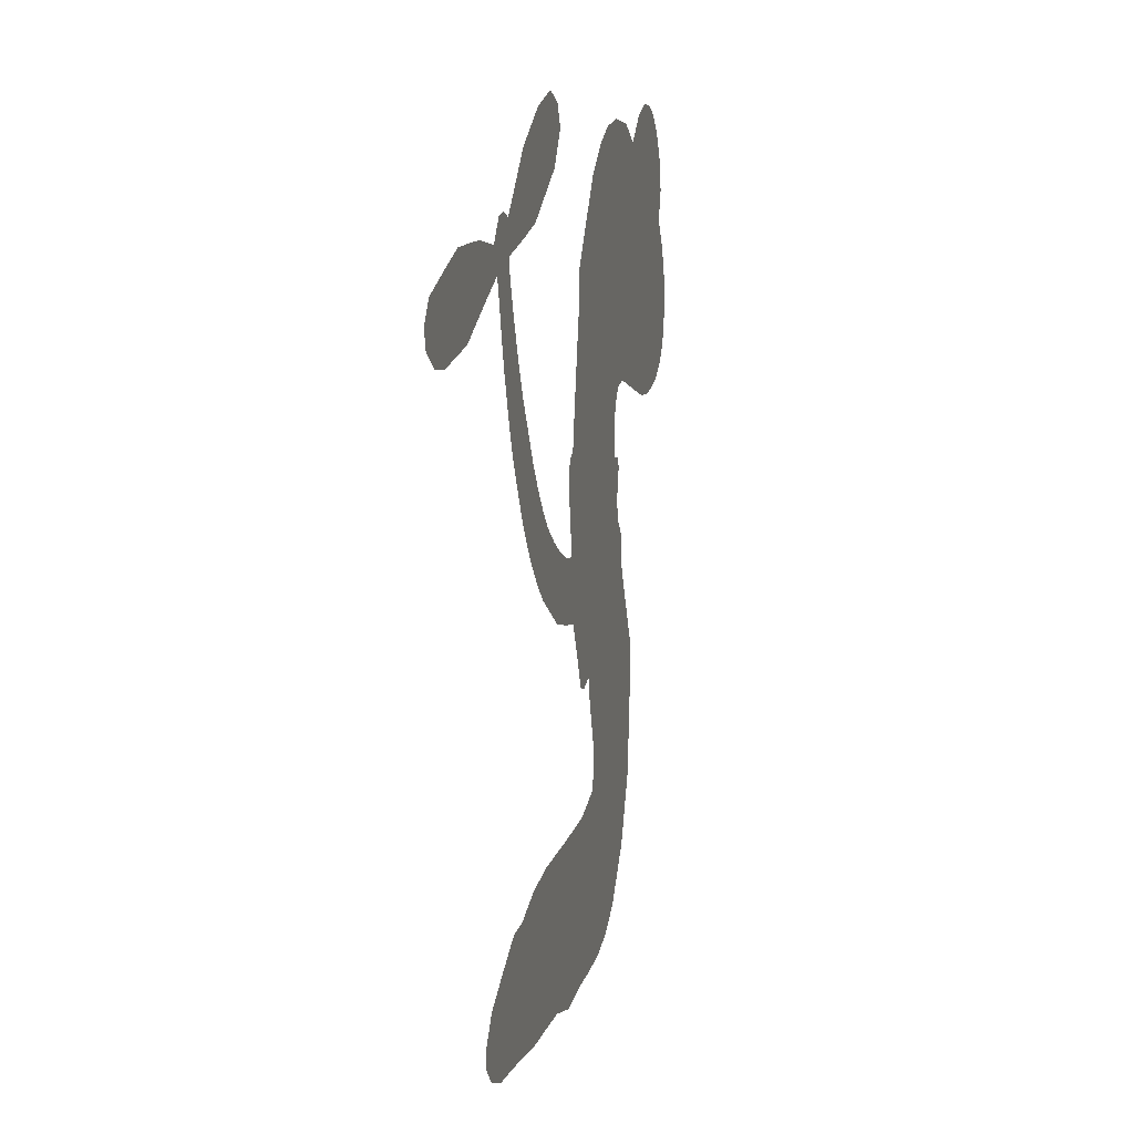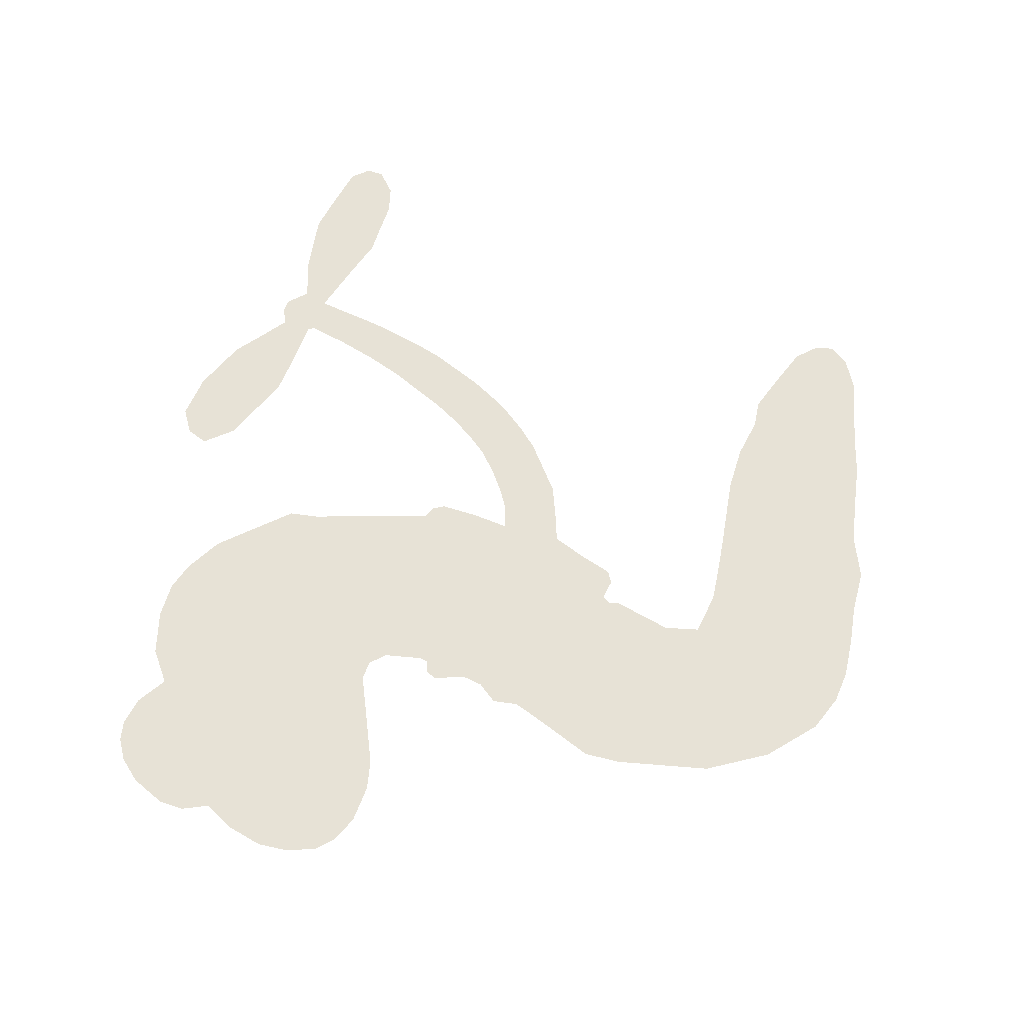
<metadata>
{"format":"obj","ext":"obj","renderer":"f3d","projection":"perspective","resolution":1024,"background":"white","views":[{"elev":13.0,"azim":102.7,"up":"+Y"},{"elev":63.5,"azim":-79.4,"up":"+Z"}]}
</metadata>
<code>
v -191.8 46.8 0
v -190.1 51.71 0
v -187.2 56.03 0
v -188.5 60.04 0
v -188 63.75 0
v -185.2 68.49 0
v -182.3 71.28 0
v -179.1 72.72 0
v -176.1 72.96 0
v -172.1 71.63 0
v -168.1 68.32 0
v -163.3 71.19 0
v -156.7 72.16 0
v -151.5 71.57 0
v -147.5 69.75 0
v -142.5 66.04 0
v -134.6 55.15 0
v -134.4 50.7 0
v -130.9 32.78 0
v -129.3 31.74 0
v -128.6 30.04 0
v -130.4 19.11 0
v -107.4 38.57 0
v -98.11 59.7 0
v -98.48 60.64 0
v -110.8 63.06 0
v -120.9 68.62 0
v -123.9 73.12 0
v -122.4 76.13 0
v -118.7 77.89 0
v -112.3 76.35 0
v -105 72.17 0
v -97.78 65.02 0
v -95.57 65.86 0
v -93.58 65.54 0
v -91.28 62.6 0
v -85.18 63.79 0
v -76.19 63.96 0
v -64.81 60.21 0
v -62.96 57.57 0
v -63.32 55.07 0
v -66.59 52.62 0
v -70.72 52.07 0
v -79.66 53.29 0
v -92.71 59.1 0
v -131.1 10.15 0
v -135.5 0.6525 0
v -137.4 -0.1242 0
v -140.2 0.7103 0
v -141 -0.3751 0
v -140.8 -1.719 0
v -143.8 -10.32 0
v -143.1 -15.56 0
v -136.6 -17.26 0
v -115.6 -17.18 0
v -108.9 -17.96 0
v -103 -19.76 0
v -99.03 -19.77 0
v -88.16 -25.22 0
v -85.69 -28.46 0
v -85.43 -31.18 0
v -87.8 -33.83 0
v -92.24 -35.7 0
v -108.7 -38.09 0
v -121.8 -38.92 0
v -128.4 -40.9 0
v -134.7 -40.42 0
v -146.6 -40.35 0
v -151.3 -39.28 0
v -156.4 -36.6 0
v -162.5 -29.65 0
v -166.7 -20.4 0
v -168.1 -6.407 0
v -167.8 -1.032 0
v -161.5 11.4 0
v -161.6 15.14 0
v -159.2 17.77 0
v -158.4 20.72 0
v -159.5 25.34 0
v -158.6 26.67 0
v -156.9 27.03 0
v -156.5 28.28 0
v -157 34.03 0
v -158.8 36.29 0
v -161.6 36.83 0
v -175.4 32.49 0
v -179.7 32.09 0
v -185.3 33.12 0
v -189 35.4 0
v -190.9 37.87 0
v -192 42.17 0
v -103.7 29.73 0
v -96.66 60.66 0
v -154.4 26.88 0
v -142.4 1.335 0
v -142.3 -6.092 0
v -157.3 24.94 0
v -131.7 29.66 0
v -133.5 5.394 0
v -96.93 44.25 0
v -97.63 62.73 0
v -94.63 51.71 0
v -93.68 55.45 0
v -158.9 23.02 0
v -140.4 3.509 0
v -104.8 61.78 0
v -94.79 62.84 0
v -101.4 63.29 0
v -89.22 -30.17 0
v -66.84 56.85 0
v -152.9 31.21 0
v -143.2 -1.789 0
v -156.1 22.39 0
v -185.6 40.01 0
v -177.2 67.6 0
v -159.1 41.48 0
v -129.2 24.52 0
v -137.5 2.817 0
v -102.1 48.65 0
v -100 54.07 0
v -145.1 5.684 0
v -136.8 32.63 0
v -154.5 18.01 0
v -153.7 38.51 0
v -137.5 7.424 0
v -95.7 57.75 0
v -148.3 0.7388 0
v -96.8 54.61 0
v -97.97 51.26 0
v -156.8 13.33 0
v -101.1 -26.76 0
v -86.08 56.24 0
v -119.4 72.83 0
v -101.4 68.54 0
v -70.47 62.15 0
v -181.6 60.98 0
v -95.67 47.96 0
v -101 -22.97 0
v -88.41 59.67 0
v -107.8 -24.97 0
v -93.56 -22.43 0
v -97.15 -24.91 0
v -152.7 63.61 0
v -147.2 -32.31 0
v -187.7 44.33 0
v -178.2 39.35 0
v -181.3 67.26 0
v -146 26.43 0
v -149.5 -6.428 0
v -115.9 65.84 0
v -104.6 65.93 0
v -184.8 58.98 0
v -180.8 53.33 0
v -181.5 57.12 0
v -174.4 56.45 0
v -177.7 59.22 0
v -100.5 -36.75 0
v -92.97 -27.18 0
v -150.9 67.42 0
v -142.4 52.64 0
v -148.2 -36.41 0
v -177.9 35.49 0
v -168.5 34.65 0
v -182.1 37.03 0
v -150.1 27.85 0
v -145.9 -7.369 0
v -149.8 -12.72 0
v -177.9 55.59 0
v -175.4 49.42 0
v -171.9 62.72 0
v -178.2 63.45 0
v -155.8 67.35 0
v -147.2 63.44 0
v -138.1 52.8 0
v -140.7 -40.56 0
v -152.5 -33.07 0
v -151.3 23.11 0
v -145.5 34.62 0
v -174.2 60 0
v -169 57.97 0
v -138.6 60.61 0
v -153.2 34.89 0
v -144.6 -35.1 0
v -140.5 -29.34 0
v -148.8 31.87 0
v -140.4 56.61 0
v -132.6 41.76 0
v -149.8 36.33 0
v -143.4 60.46 0
v -147.9 44.53 0
v -139.9 45.19 0
v -150 40.7 0
v -137.9 48.73 0
v -144.4 40.13 0
v -154.2 45.43 0
v -133.5 46.24 0
v -153.2 42.01 0
v -136.3 43.35 0
v -139.9 40.66 0
v -135.9 38.98 0
v -139.4 36.21 0
v -131.7 37.27 0
v -141.6 31.76 0
v -134.8 35.59 0
v -157 39.04 0
v -145.4 2.45 0
v -148.5 4.289 0
v -149.2 10.85 0
v -154.9 1.896 0
v -116 74.94 0
v -115.5 70.39 0
v -111.5 67.8 0
v -181.5 44.75 0
v -181.8 40.9 0
v -138.1 22.52 0
v -185.3 51.64 0
v -166.1 42.13 0
v -146.2 -13.75 0
v -150 -20.35 0
v -146.6 -18.07 0
v -149.6 -16.53 0
v -155.9 -15.56 0
v -153.2 -18.17 0
v -145.1 -24.7 0
v -159.1 -22.48 0
v -146.9 -21.69 0
v -150.5 -26.28 0
v -142.1 -20.42 0
v -156.6 -19.47 0
v -167.4 -13.35 0
v -154.6 -23.97 0
v -172.5 67.17 0
v -174.8 64.6 0
v -159.6 69.14 0
v -163.6 66.34 0
v -159.5 64.67 0
v -163.6 60.42 0
v -145 67.9 0
v -147.9 66.63 0
v -152.9 -36.3 0
v -157.5 -31.31 0
v -170.4 52.33 0
v -140.5 63.33 0
v -150.2 55.7 0
v -152.4 14.03 0
v -153.9 9.472 0
v -145.6 17.73 0
v -150 17.77 0
v -147.8 14.5 0
v -143.8 10.88 0
v -160.5 -4.058 0
v -108.3 65.8 0
v -108.1 69.73 0
v -108.7 74.25 0
v -112.1 72.39 0
v -184.5 43.24 0
v -184.7 47.46 0
v -180.6 49.01 0
v -133.6 22.22 0
v -138.5 27.74 0
v -184 54.82 0
v -162.8 40.41 0
v -162.2 45.48 0
v -165 35.73 0
v -172.9 37.91 0
v -167.7 38.54 0
v -170.8 42.12 0
v -168.4 47.16 0
v -150.2 -30.12 0
v -146.7 -28.37 0
v -154.1 -28.39 0
v -158.1 -26.88 0
v -140.5 -24.65 0
v -126.4 -17.36 0
v -138.5 -21.05 0
v -136.2 -24.57 0
v -131.7 -17.34 0
v -135.9 -29.08 0
v -138.3 -32.88 0
v -128.6 -25.35 0
v -134.8 -20.65 0
v -141.9 -32.71 0
v -136.4 -36.62 0
v -132.7 -26.2 0
v -130.8 -21.79 0
v -131.3 -36.86 0
v -127 -21.47 0
v -130.2 -31.28 0
v -121.5 -25.83 0
v -134.1 -32.61 0
v -121.1 -17.26 0
v -124.9 -24.53 0
v -126.4 -28.79 0
v -121.7 -21.57 0
v -125.4 -34.43 0
v -116.4 -22.94 0
v -139.9 -16.44 0
v -167.5 63.82 0
v -171.2 55.5 0
v -173.7 53.09 0
v -167.9 54.74 0
v -165.5 57.4 0
v -166.5 50.86 0
v -159.2 55.57 0
v -164.2 53.88 0
v -162.1 49.95 0
v -158.2 47.65 0
v -157.4 44.38 0
v -153.6 51.1 0
v -158.4 51.64 0
v -147.5 59.11 0
v -151.7 59.58 0
v -145.9 55.12 0
v -156.6 60.52 0
v -154.7 56.22 0
v -148.6 51.02 0
v -150.7 7.355 0
v -154.2 5.666 0
v -164.5 5.21 0
v -158.3 7.946 0
v -163 8.299 0
v -160.9 5.358 0
v -162.5 0.5438 0
v -146.5 8.742 0
v -141.5 7.668 0
v -139 11.84 0
v -164.7 -3.893 0
v -160.6 -16.77 0
v -188.4 48.32 0
v -132.7 25.95 0
v -142.4 27.85 0
v -145.2 30.4 0
v -142.7 22.95 0
v -135.3 29.37 0
v -171.9 33.57 0
v -165.6 45.43 0
v -171.7 48.84 0
v -174.2 45.04 0
v -177.9 46.29 0
v -127.6 -37.38 0
v -122.1 -30.79 0
v -166.9 60.55 0
v -160.1 61.19 0
v -151.1 47.97 0
v -158.5 -0.3367 0
v -154.7 -4.472 0
v -166.2 2.1 0
v -135.1 10.67 0
v -132.6 14.87 0
v -142.3 14.91 0
v -137.6 16.79 0
v -136.1 25.47 0
v -147 22.04 0
v -174.9 41.23 0
v -121.3 -34.82 0
v -115.2 -38.46 0
v -114.8 -31.1 0
v -118.4 -38.69 0
v -117.1 -34.79 0
v -112.9 -34.86 0
v -118.5 -31.41 0
v -116.6 -27.32 0
v -109.2 -30.52 0
v -112.4 -25.05 0
v -110 -21.79 0
v -106.3 -21.53 0
v -112.3 -17.55 0
v -114.4 17.23 0
v -117.1 25.62 0
v -134.4 18.37 0
v -141.1 19 0
v -109.2 -34.31 0
v -104 -32.33 0
v -104.6 -37.35 0
v -97.29 -30.06 0
v -113.4 -20.97 0
v -121.9 12.48 0
v -100.9 -30.43 0
v -96.4 -36.2 0
v -98.79 -33.37 0
v -94.75 -32.83 0
v -123.6 21.28 0
v -129.5 15.8 0
v -126.9 19.74 0
v -72.09 57.15 0
v -74.15 60.55 0
v -80.12 59.34 0
v -75.19 52.7 0
v -76.39 56.85 0
v -184 64.24 0
v -147.1 -2.988 0
v -151.1 -2.325 0
v -143.8 44.15 0
v -142.9 48.36 0
v -142.9 36.94 0
v -164.6 -25.01 0
v -162.8 -21.34 0
v -118.4 -19.81 0
v -163 -9.467 0
v -159 -12.02 0
v -154.1 -10.43 0
v -159.1 -7.873 0
v -150.8 -9.647 0
v -155.8 -7.723 0
v -112 -28.6 0
v -105.2 -28.24 0
v -104.2 -24.76 0
v -123.8 16.43 0
v -126.4 11.23 0
v -119.3 16.77 0
v -120.2 23.35 0
v -108.4 23.06 0
v -116.8 20.59 0
v -111.3 20.01 0
v -111.8 31.61 0
v -112.7 24.33 0
v -109.3 27.63 0
v -114.4 28.45 0
v -105.9 26.35 0
v -80.68 63.92 0
v -84.18 59.89 0
v -82.86 54.8 0
v -146.5 47.96 0
v -167.8 -9.875 0
v -163.4 -13.68 0
v -167.1 -16.87 0
v -163.8 -17.95 0
v -126.6 14.11 0
v -104.6 43.47 0
v -100.8 44.78 0
v -99.81 36.86 0
v -98.25 40.52 0
v -102.2 40.08 0
v -103.9 36.14 0
v -109.5 34.96 0
v -107.3 31.4 0
v -140.2 -35.98 0
v -143.6 -38.41 0
f 112 206 391
f 186 160 174
f 75 130 76
f 203 122 201
f 105 121 206
f 45 107 93
f 51 50 112
f 123 78 77
f 89 88 114
f 125 118 99
f 1 91 145
f 162 164 87
f 25 108 106
f 43 42 110
f 80 79 97
f 126 93 24
f 58 138 142
f 179 299 180
f 128 129 102
f 105 125 325
f 52 166 167
f 143 159 172
f 240 176 70
f 142 138 131
f 176 240 161
f 223 231 219
f 59 158 109
f 95 112 50
f 117 21 98
f 113 94 97
f 97 104 113
f 104 78 113
f 349 383 22
f 166 112 391
f 105 95 49
f 74 73 327
f 51 112 96
f 82 94 111
f 107 34 101
f 52 218 53
f 323 345 322
f 203 260 122
f 90 89 114
f 167 221 218
f 145 256 257
f 91 90 114
f 298 232 170
f 98 19 334
f 282 183 437
f 77 76 130
f 4 3 152
f 152 5 4
f 56 365 366
f 45 126 103
f 115 9 8
f 8 7 147
f 45 139 36
f 106 151 252
f 147 7 6
f 381 158 375
f 114 145 91
f 246 208 245
f 136 154 156
f 10 9 115
f 19 122 334
f 205 83 124
f 17 174 18
f 84 205 116
f 165 111 94
f 182 83 111
f 162 146 164
f 239 15 159
f 206 207 127
f 129 137 102
f 236 234 235
f 350 250 326
f 172 159 14
f 180 302 342
f 126 45 93
f 322 318 320
f 239 238 15
f 211 150 212
f 5 152 390
f 136 152 154
f 25 93 101
f 31 30 210
f 107 45 36
f 124 192 197
f 161 183 144
f 119 430 137
f 120 119 129
f 296 364 376
f 359 361 355
f 287 274 285
f 363 373 406
f 276 285 281
f 50 49 95
f 53 218 220
f 275 54 297
f 49 48 118
f 126 128 103
f 274 287 294
f 58 57 138
f 78 123 113
f 407 406 131
f 118 105 49
f 375 158 142
f 68 161 69
f 61 109 62
f 421 139 132
f 109 60 59
f 166 52 96
f 423 394 160
f 60 109 61
f 348 349 351
f 85 84 116
f 141 58 142
f 162 87 86
f 43 110 385
f 134 32 151
f 386 385 135
f 110 42 41
f 110 135 385
f 102 103 128
f 57 366 407
f 40 110 41
f 40 39 110
f 421 387 420
f 119 137 129
f 141 158 59
f 37 36 139
f 105 206 95
f 47 118 48
f 94 81 97
f 95 206 112
f 430 433 432
f 432 100 430
f 413 416 369
f 82 81 94
f 177 165 94
f 98 20 19
f 98 21 20
f 97 79 104
f 63 62 109
f 108 151 106
f 117 330 259
f 210 133 211
f 93 107 101
f 83 82 111
f 259 22 117
f 348 99 46
f 47 99 118
f 24 93 25
f 132 139 45
f 35 34 107
f 126 24 128
f 101 34 33
f 118 125 105
f 130 123 77
f 115 8 147
f 128 24 120
f 108 101 33
f 27 133 28
f 108 33 134
f 255 253 254
f 185 111 165
f 28 133 29
f 133 30 29
f 129 128 120
f 110 39 135
f 159 15 14
f 145 114 256
f 193 160 394
f 101 108 25
f 389 388 385
f 36 35 107
f 168 154 153
f 81 80 97
f 372 373 363
f 151 108 134
f 214 114 164
f 145 257 329
f 163 265 335
f 179 233 171
f 390 6 5
f 147 390 171
f 113 123 177
f 177 123 248
f 209 346 392
f 397 396 225
f 261 154 152
f 27 150 211
f 253 252 151
f 152 136 390
f 3 2 216
f 168 169 300
f 261 152 3
f 168 156 154
f 261 153 154
f 234 236 172
f 179 156 155
f 147 171 115
f 64 374 372
f 375 380 381
f 141 142 158
f 142 131 375
f 172 14 13
f 143 173 239
f 308 205 197
f 196 198 187
f 283 175 67
f 161 144 176
f 264 266 163
f 214 146 213
f 85 262 264
f 262 85 116
f 114 88 164
f 87 164 88
f 177 94 113
f 332 148 331
f 112 166 96
f 166 149 403
f 346 209 345
f 223 219 221
f 169 168 153
f 155 156 168
f 265 162 86
f 162 265 146
f 179 180 170
f 11 10 232
f 136 156 171
f 171 156 179
f 12 234 13
f 172 13 234
f 173 311 189
f 189 311 313
f 16 173 189
f 200 198 199
f 288 280 284
f 183 282 144
f 270 184 224
f 70 176 241
f 245 248 123
f 148 165 177
f 188 194 192
f 188 182 185
f 179 155 299
f 179 170 233
f 299 300 242
f 301 302 180
f 188 192 124
f 17 181 186
f 83 182 124
f 438 161 68
f 437 283 279
f 288 290 286
f 220 226 228
f 332 165 148
f 188 185 178
f 17 186 174
f 189 186 181
f 174 193 18
f 185 182 111
f 202 187 200
f 182 188 124
f 16 189 243
f 311 173 312
f 189 313 186
f 194 190 192
f 18 193 196
f 194 188 178
f 190 195 197
f 160 193 174
f 198 196 193
f 122 204 201
f 393 194 199
f 160 313 316
f 304 314 343
f 190 197 192
f 198 193 191
f 197 195 308
f 199 191 393
f 198 191 199
f 395 194 178
f 198 200 187
f 201 200 199
f 204 19 202
f 395 199 194
f 201 395 203
f 332 178 185
f 204 202 200
f 260 331 333
f 201 204 200
f 19 204 122
f 83 205 84
f 197 205 124
f 207 206 121
f 206 127 391
f 324 317 207
f 130 320 246
f 250 350 249
f 123 130 245
f 127 207 209
f 207 121 324
f 30 133 210
f 133 27 211
f 150 26 212
f 210 211 255
f 252 212 26
f 253 255 212
f 146 354 339
f 258 153 216
f 146 214 164
f 256 214 213
f 353 247 333
f 348 46 349
f 2 1 329
f 216 257 258
f 307 263 308
f 354 267 338
f 52 167 218
f 221 220 218
f 221 167 223
f 269 270 227
f 219 226 220
f 53 220 228
f 167 222 223
f 219 220 221
f 402 400 404
f 328 225 229
f 222 229 223
f 269 227 271
f 226 227 224
f 224 273 228
f 397 72 396
f 71 70 241
f 227 226 219
f 226 224 228
f 223 229 231
f 144 269 176
f 273 224 184
f 297 53 228
f 399 251 327
f 231 229 225
f 400 402 399
f 426 427 425
f 71 241 272
f 219 231 227
f 10 115 232
f 233 115 171
f 170 232 233
f 115 233 232
f 11 235 12
f 234 12 235
f 11 232 298
f 236 143 172
f 235 11 298
f 235 237 343
f 299 301 180
f 237 302 304
f 143 239 159
f 173 16 238
f 173 238 239
f 70 69 240
f 161 240 69
f 176 269 271
f 271 231 272
f 338 268 337
f 262 263 217
f 314 312 143
f 189 181 243
f 316 313 244
f 246 245 130
f 249 248 245
f 319 322 321
f 318 207 317
f 250 249 208
f 215 260 333
f 249 245 208
f 248 247 353
f 250 208 324
f 247 248 249
f 325 250 324
f 325 326 250
f 230 399 424
f 400 222 401
f 106 252 26
f 253 151 32
f 255 254 31
f 212 252 253
f 210 255 31
f 253 32 254
f 212 255 211
f 214 256 114
f 257 256 213
f 257 213 258
f 216 2 329
f 339 258 213
f 169 153 258
f 330 117 98
f 326 351 350
f 331 260 203
f 259 330 352
f 3 216 261
f 153 261 216
f 263 262 116
f 266 264 262
f 310 304 305
f 301 242 303
f 265 266 267
f 266 262 217
f 267 266 217
f 265 163 266
f 268 267 217
f 268 338 267
f 263 336 217
f 268 303 337
f 270 269 144
f 227 231 271
f 270 144 282
f 227 270 224
f 272 231 225
f 176 271 241
f 272 225 396
f 241 271 272
f 184 278 276
f 228 273 275
f 276 284 285
f 285 274 277
f 273 276 275
f 284 276 278
f 184 276 273
f 54 275 281
f 175 283 437
f 276 281 275
f 279 184 282
f 278 184 279
f 437 279 282
f 290 288 284
f 376 398 296
f 277 54 281
f 282 184 270
f 438 183 161
f 66 286 67
f 67 286 283
f 279 290 278
f 284 280 285
f 285 280 287
f 277 281 285
f 340 65 295
f 278 290 284
f 292 287 280
f 294 287 292
f 340 286 66
f 341 293 295
f 292 280 293
f 358 359 355
f 279 283 290
f 286 290 283
f 293 280 288
f 291 294 398
f 294 292 289
f 295 293 288
f 289 292 293
f 294 289 296
f 294 291 274
f 340 288 286
f 293 341 289
f 361 362 341
f 365 376 364
f 342 170 180
f 275 297 228
f 237 235 298
f 300 299 155
f 301 299 242
f 168 300 155
f 337 300 169
f 242 337 303
f 342 302 237
f 305 301 303
f 311 312 244
f 336 303 268
f 307 310 306
f 301 305 302
f 305 303 306
f 303 336 306
f 304 302 305
f 307 306 263
f 305 306 310
f 308 263 116
f 307 195 309
f 308 116 205
f 195 307 308
f 309 344 316
f 309 244 315
f 307 309 310
f 315 310 309
f 312 173 143
f 313 311 244
f 314 143 236
f 315 312 314
f 244 309 316
f 186 313 160
f 343 314 236
f 315 314 304
f 315 304 310
f 244 312 315
f 344 309 195
f 393 394 423
f 208 246 317
f 318 317 246
f 75 320 130
f 207 318 209
f 323 251 345
f 320 318 246
f 320 321 322
f 322 319 323
f 320 75 321
f 318 322 209
f 347 74 323
f 327 323 74
f 317 324 208
f 325 324 121
f 105 325 121
f 326 325 125
f 348 326 125
f 350 247 249
f 230 425 399
f 323 327 251
f 427 397 328
f 73 399 327
f 145 329 1
f 216 329 257
f 334 330 98
f 215 352 260
f 332 331 203
f 331 148 333
f 178 332 203
f 332 185 165
f 353 333 148
f 371 247 350
f 122 260 334
f 334 260 352
f 336 263 306
f 265 86 335
f 268 217 336
f 300 337 242
f 337 169 338
f 169 258 339
f 265 354 146
f 146 339 213
f 169 339 338
f 65 340 66
f 288 340 295
f 65 355 295
f 341 295 355
f 237 298 342
f 170 342 298
f 235 343 236
f 304 343 237
f 195 190 344
f 423 344 190
f 346 345 251
f 322 345 209
f 399 425 400
f 391 392 149
f 99 348 125
f 323 319 347
f 413 410 368
f 259 370 22
f 215 351 370
f 326 348 351
f 371 333 247
f 370 351 349
f 371 215 333
f 259 352 215
f 334 352 330
f 148 177 353
f 248 353 177
f 267 354 265
f 339 354 338
f 360 363 357
f 289 341 362
f 357 359 360
f 358 356 359
f 364 140 365
f 360 359 356
f 355 65 358
f 361 359 357
f 356 64 360
f 364 405 140
f 361 357 362
f 355 361 341
f 357 363 405
f 289 362 296
f 360 64 372
f 374 157 373
f 296 362 364
f 362 357 405
f 366 365 140
f 398 376 55
f 366 140 407
f 56 366 57
f 417 415 418
f 365 56 367
f 428 384 383
f 22 370 349
f 215 370 259
f 350 351 371
f 215 371 351
f 373 157 380
f 363 360 372
f 378 375 131
f 373 378 406
f 372 374 373
f 381 380 379
f 365 367 376
f 55 376 367
f 377 410 408
f 46 383 349
f 406 378 131
f 373 380 378
f 63 381 379
f 380 375 378
f 157 379 380
f 63 109 381
f 158 381 109
f 408 382 384
f 22 383 384
f 386 135 38
f 377 408 428
f 428 46 409
f 385 386 389
f 387 386 38
f 389 44 388
f 421 420 37
f 422 44 387
f 386 387 389
f 43 385 388
f 44 389 387
f 171 390 136
f 6 390 147
f 392 391 127
f 166 391 149
f 209 392 127
f 149 392 346
f 394 393 191
f 190 194 393
f 193 394 191
f 423 160 316
f 203 395 178
f 199 395 201
f 272 396 71
f 222 328 229
f 328 397 225
f 291 398 55
f 294 296 398
f 400 328 222
f 401 222 167
f 399 402 251
f 167 403 401
f 404 149 346
f 404 400 401
f 346 251 402
f 166 403 167
f 404 403 149
f 404 401 403
f 346 402 404
f 140 405 363
f 362 405 364
f 407 131 138
f 363 406 140
f 407 138 57
f 140 406 407
f 410 377 368
f 413 411 410
f 428 408 384
f 382 408 410
f 413 414 416
f 382 410 411
f 369 411 413
f 416 414 412
f 436 434 435
f 413 368 414
f 417 416 412
f 92 436 419
f 418 369 416
f 417 419 436
f 139 421 37
f 417 418 416
f 417 412 419
f 387 38 420
f 422 421 132
f 344 423 316
f 421 422 387
f 393 423 190
f 72 397 427
f 399 73 424
f 400 425 328
f 425 427 328
f 425 230 426
f 72 427 426
f 46 428 383
f 377 428 409
f 119 429 430
f 137 430 100
f 432 433 431
f 429 23 433
f 434 431 433
f 433 430 429
f 434 433 23
f 415 417 436
f 92 431 434
f 434 436 92
f 434 23 435
f 415 436 435
f 437 183 438
f 68 175 438
f 437 438 175

</code>
